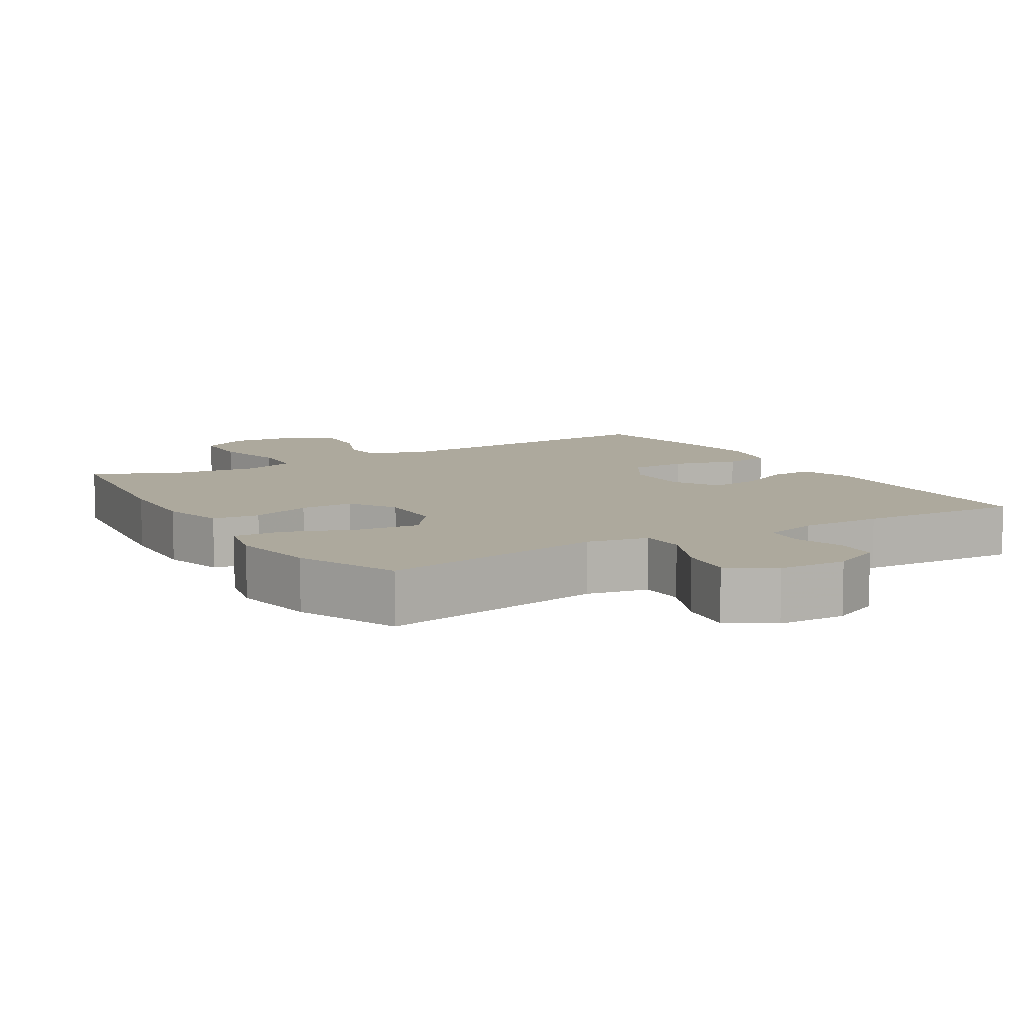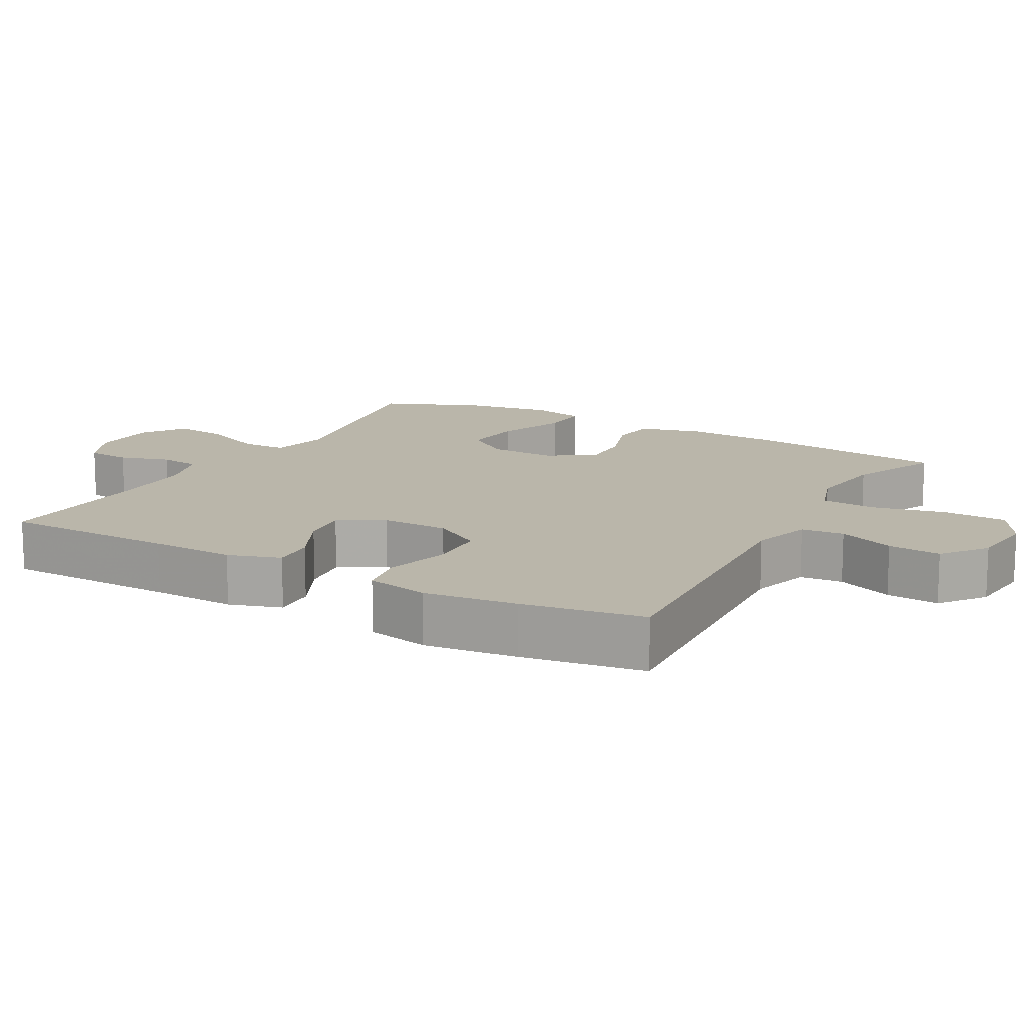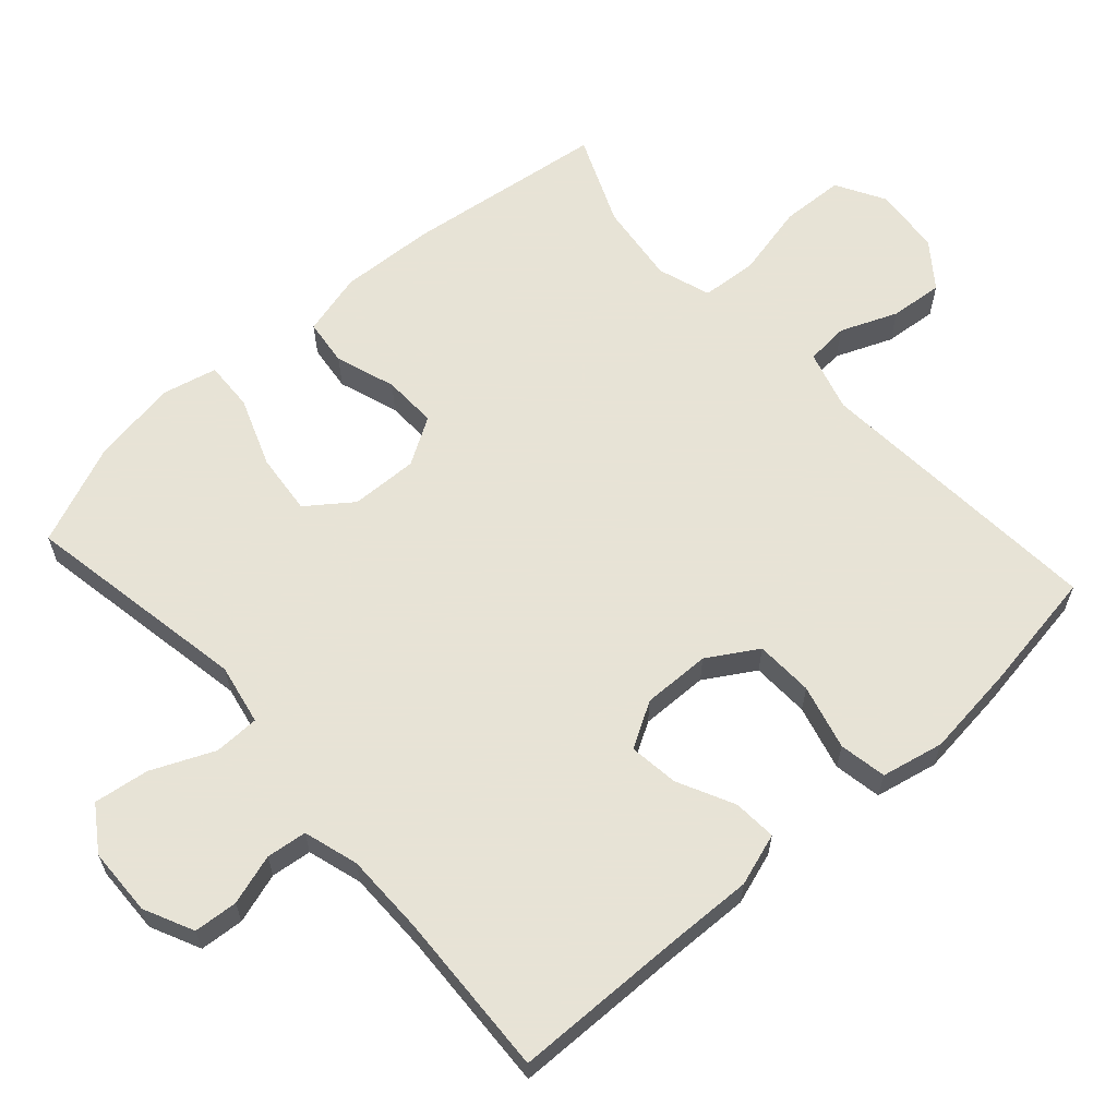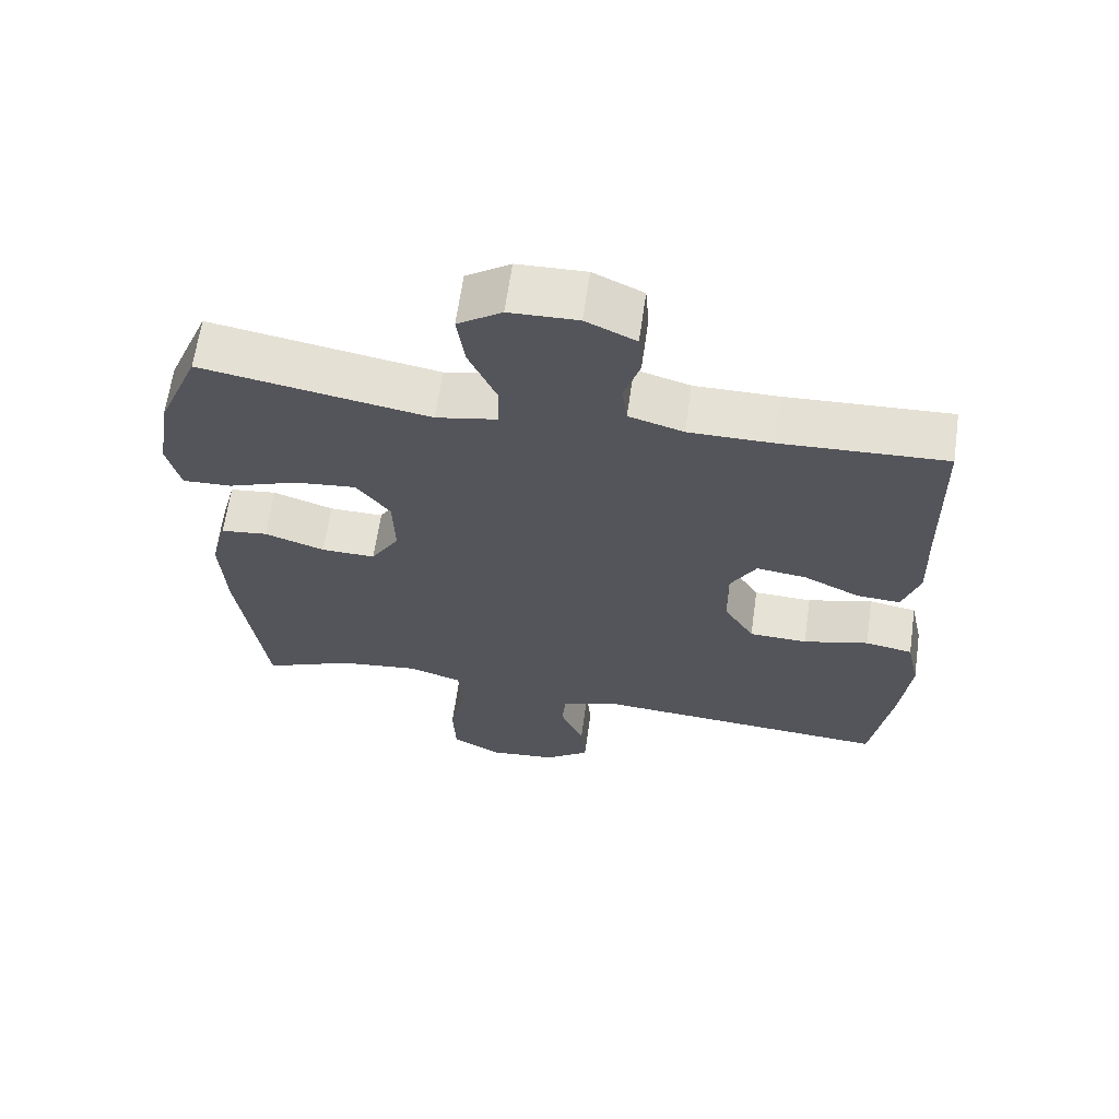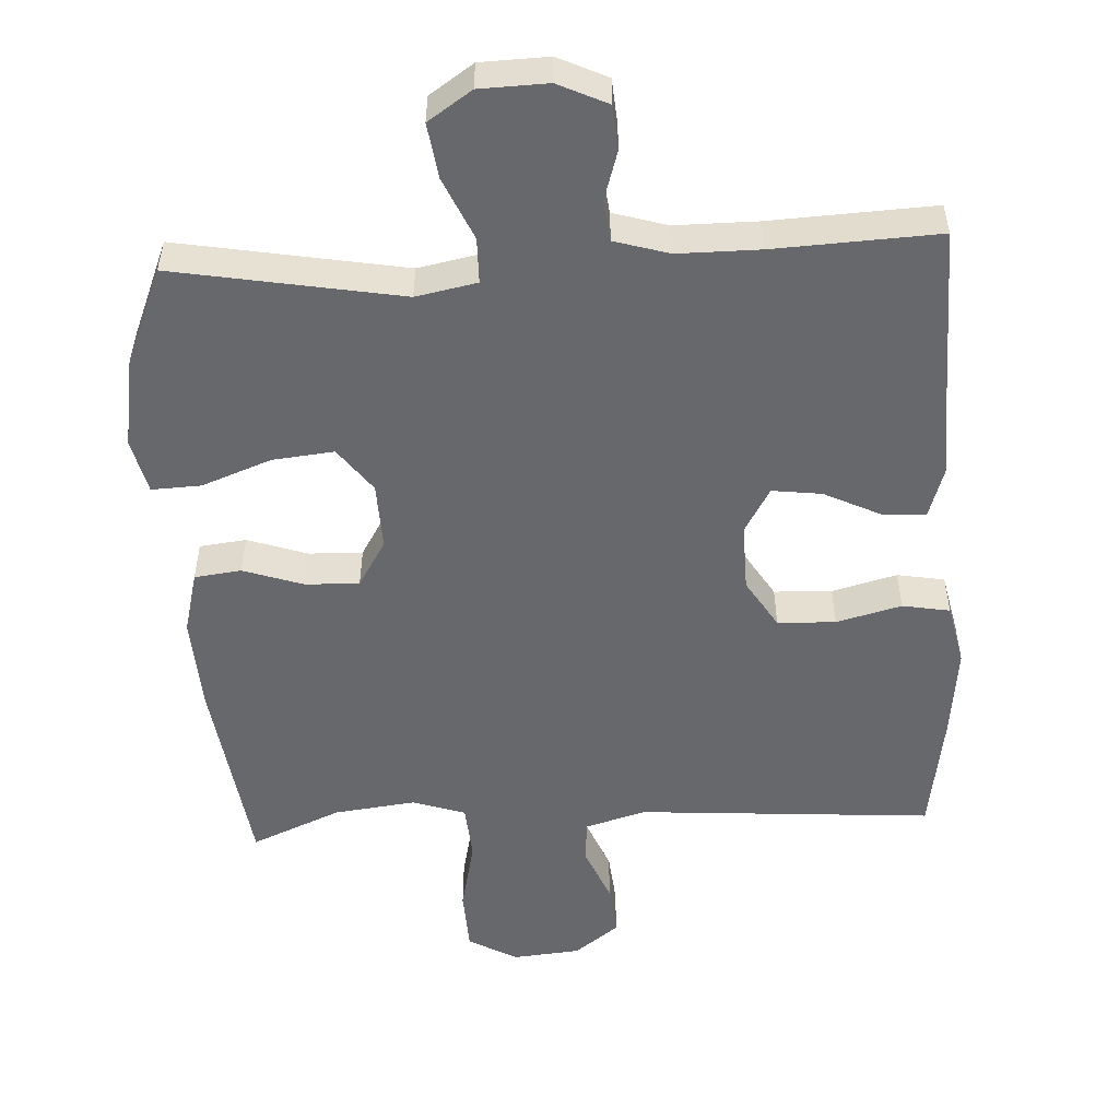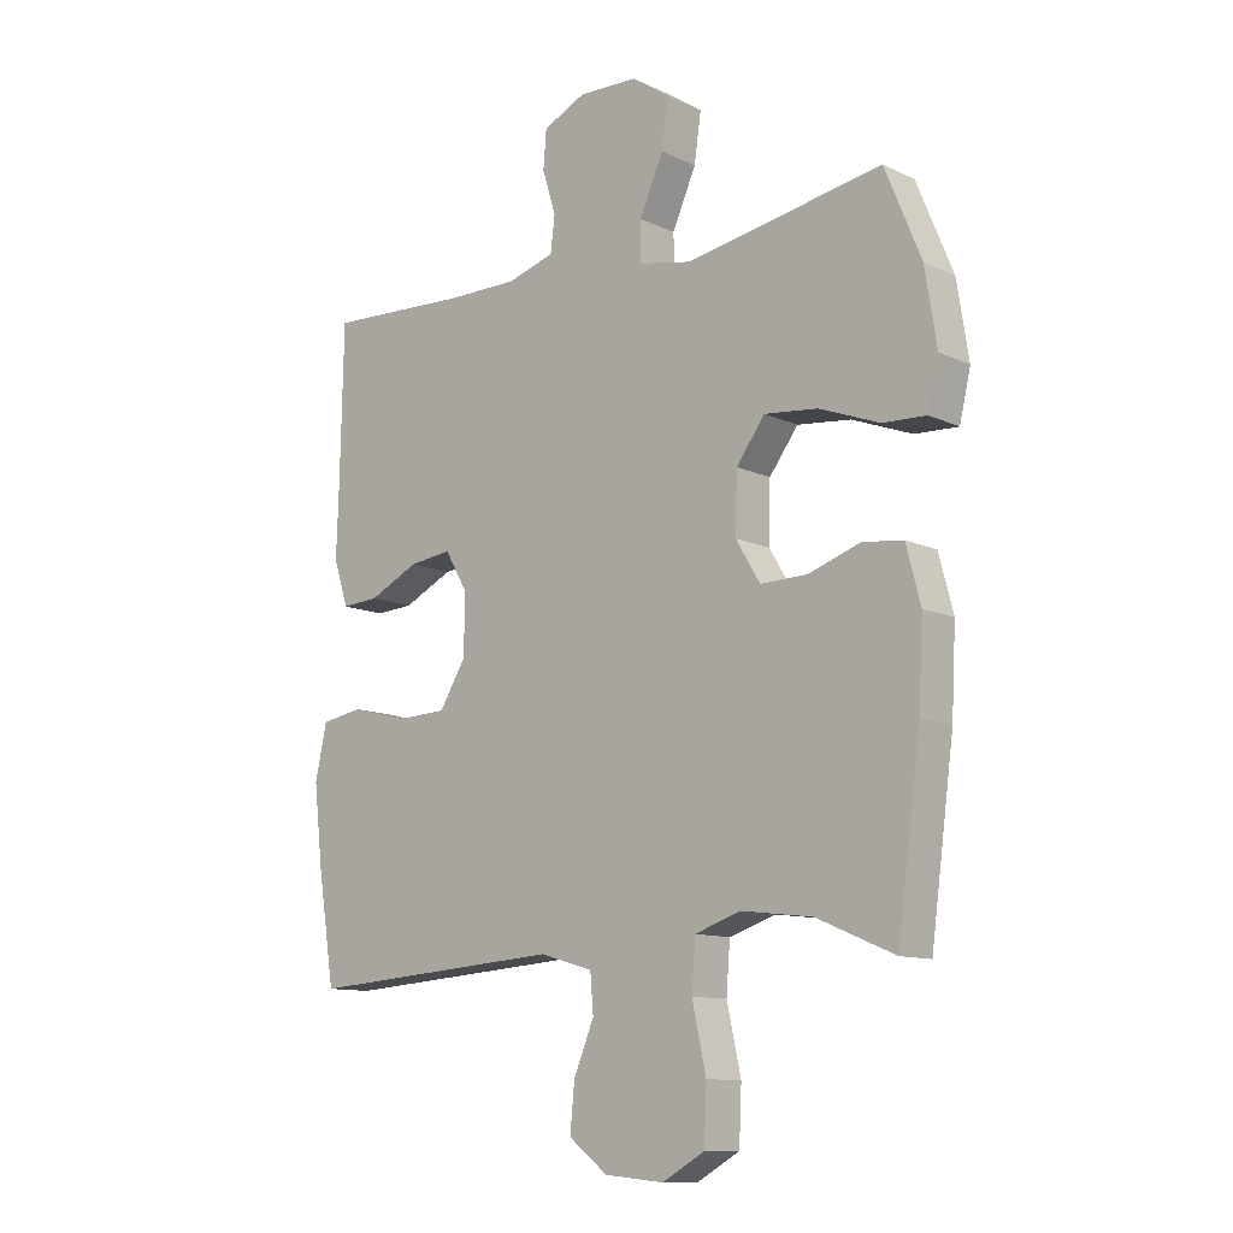
<metadata>
{"format":"obj","ext":"obj","renderer":"f3d","projection":"perspective","resolution":1024,"background":"white","views":[{"elev":8.9,"azim":-31.2,"up":"+Y"},{"elev":13.8,"azim":119.1,"up":"+Y"},{"elev":62.6,"azim":48.1,"up":"+Y"},{"elev":64.4,"azim":8.1,"up":"+Z"},{"elev":-52.3,"azim":3.1,"up":"+Y"},{"elev":-11.3,"azim":-138.5,"up":"+Z"}]}
</metadata>
<code>
v -0.5 0.07 0.5
v -0.18 0.07 0.443
v -0.094 0.07 0.46
v -0.093 0.07 0.524
v -0.132 0.07 0.612
v -0.143 0.07 0.69
v -0.081 0.07 0.732
v 0.015 0.07 0.735
v 0.085 0.07 0.702
v 0.09 0.07 0.64
v 0.068 0.07 0.569
v 0.075 0.07 0.512
v 0.152 0.07 0.489
v 0.268 0.07 0.489
v 0.5 0.07 0.5
v 0.505 0.07 0.253
v 0.509 0.07 0.134
v 0.485 0.07 0.06
v 0.424 0.07 0.064
v 0.344 0.07 0.103
v 0.274 0.07 0.112
v 0.237 0.07 0.048
v 0.239 0.07 -0.048
v 0.282 0.07 -0.118
v 0.364 0.07 -0.121
v 0.456 0.07 -0.097
v 0.523 0.07 -0.109
v 0.542 0.07 -0.197
v 0.527 0.07 -0.328
v 0.5 0.07 -0.5
v 0.083 0.07 -0.47
v -0.003 0.07 -0.495
v -0.008 0.07 -0.556
v 0.025 0.07 -0.636
v 0.032 0.07 -0.711
v -0.031 0.07 -0.759
v -0.127 0.07 -0.768
v -0.196 0.07 -0.729
v -0.2 0.07 -0.64
v -0.177 0.07 -0.536
v -0.183 0.07 -0.457
v -0.258 0.07 -0.432
v -0.373 0.07 -0.446
v -0.5 0.07 -0.5
v -0.538 0.07 -0.216
v -0.545 0.07 -0.082
v -0.522 0.07 0.007
v -0.456 0.07 0.015
v -0.371 0.07 -0.014
v -0.295 0.07 -0.016
v -0.255 0.07 0.05
v -0.258 0.07 0.145
v -0.305 0.07 0.208
v -0.392 0.07 0.199
v -0.49 0.07 0.162
v -0.56 0.07 0.159
v -0.578 0.07 0.236
v -0.559 0.07 0.357
v -0.5 0 0.5
v -0.18 0 0.443
v -0.094 0 0.46
v -0.093 0 0.524
v -0.132 0 0.612
v -0.143 0 0.69
v -0.081 0 0.732
v 0.015 0 0.735
v 0.085 0 0.702
v 0.09 0 0.64
v 0.068 0 0.569
v 0.075 0 0.512
v 0.152 0 0.489
v 0.268 0 0.489
v 0.5 0 0.5
v 0.505 0 0.253
v 0.509 0 0.134
v 0.485 0 0.06
v 0.424 0 0.064
v 0.344 0 0.103
v 0.274 0 0.112
v 0.237 0 0.048
v 0.239 0 -0.048
v 0.282 0 -0.118
v 0.364 0 -0.121
v 0.456 0 -0.097
v 0.523 0 -0.109
v 0.542 0 -0.197
v 0.527 0 -0.328
v 0.5 0 -0.5
v 0.083 0 -0.47
v -0.003 0 -0.495
v -0.008 0 -0.556
v 0.025 0 -0.636
v 0.032 0 -0.711
v -0.031 0 -0.759
v -0.127 0 -0.768
v -0.196 0 -0.729
v -0.2 0 -0.64
v -0.177 0 -0.536
v -0.183 0 -0.457
v -0.258 0 -0.432
v -0.373 0 -0.446
v -0.5 0 -0.5
v -0.538 0 -0.216
v -0.545 0 -0.082
v -0.522 0 0.007
v -0.456 0 0.015
v -0.371 0 -0.014
v -0.295 0 -0.016
v -0.255 0 0.05
v -0.258 0 0.145
v -0.305 0 0.208
v -0.392 0 0.199
v -0.49 0 0.162
v -0.56 0 0.159
v -0.578 0 0.236
v -0.559 0 0.357
f 58 1 2
f 57 58 2
f 56 57 2
f 55 56 2
f 54 55 2
f 53 54 2 3
f 52 53 3
f 51 52 3
f 47 48 49
f 46 47 49
f 45 46 49
f 44 45 49
f 43 44 49
f 42 43 49 50
f 41 42 50 51
f 38 39 40
f 37 38 40
f 36 37 40
f 35 36 40
f 34 35 40
f 33 34 40
f 32 33 40 41
f 41 51 3
f 32 41 3
f 31 32 3
f 29 30 31
f 28 29 31
f 27 28 31
f 26 27 31
f 25 26 31
f 18 19 20
f 17 18 20
f 16 17 20
f 16 20 21
f 15 16 21
f 14 15 21
f 13 14 21 22
f 9 10 11
f 8 9 11
f 7 8 11
f 6 7 11
f 5 6 11
f 4 5 11
f 4 11 12
f 13 22 23
f 12 13 23
f 4 12 23
f 3 4 23
f 31 3 23 24
f 24 25 31
f 60 59 116
f 60 116 115
f 60 115 114
f 60 114 113
f 60 113 112
f 61 60 112 111
f 61 111 110
f 61 110 109
f 107 106 105
f 107 105 104
f 107 104 103
f 107 103 102
f 107 102 101
f 108 107 101 100
f 109 108 100 99
f 98 97 96
f 98 96 95
f 98 95 94
f 98 94 93
f 98 93 92
f 98 92 91
f 99 98 91 90
f 61 109 99
f 61 99 90
f 61 90 89
f 89 88 87
f 89 87 86
f 89 86 85
f 89 85 84
f 89 84 83
f 78 77 76
f 78 76 75
f 78 75 74
f 79 78 74
f 79 74 73
f 79 73 72
f 80 79 72 71
f 69 68 67
f 69 67 66
f 69 66 65
f 69 65 64
f 69 64 63
f 69 63 62
f 70 69 62
f 81 80 71
f 81 71 70
f 81 70 62
f 81 62 61
f 82 81 61 89
f 89 83 82
f 1 59 60 2
f 2 60 61 3
f 3 61 62 4
f 4 62 63 5
f 5 63 64 6
f 6 64 65 7
f 7 65 66 8
f 8 66 67 9
f 9 67 68 10
f 10 68 69 11
f 11 69 70 12
f 12 70 71 13
f 13 71 72 14
f 14 72 73 15
f 15 73 74 16
f 16 74 75 17
f 17 75 76 18
f 18 76 77 19
f 19 77 78 20
f 20 78 79 21
f 21 79 80 22
f 22 80 81 23
f 23 81 82 24
f 24 82 83 25
f 25 83 84 26
f 26 84 85 27
f 27 85 86 28
f 28 86 87 29
f 29 87 88 30
f 30 88 89 31
f 31 89 90 32
f 32 90 91 33
f 33 91 92 34
f 34 92 93 35
f 35 93 94 36
f 36 94 95 37
f 37 95 96 38
f 38 96 97 39
f 39 97 98 40
f 40 98 99 41
f 41 99 100 42
f 42 100 101 43
f 43 101 102 44
f 44 102 103 45
f 45 103 104 46
f 46 104 105 47
f 47 105 106 48
f 48 106 107 49
f 49 107 108 50
f 50 108 109 51
f 51 109 110 52
f 52 110 111 53
f 53 111 112 54
f 54 112 113 55
f 55 113 114 56
f 56 114 115 57
f 57 115 116 58
f 58 116 59 1

</code>
